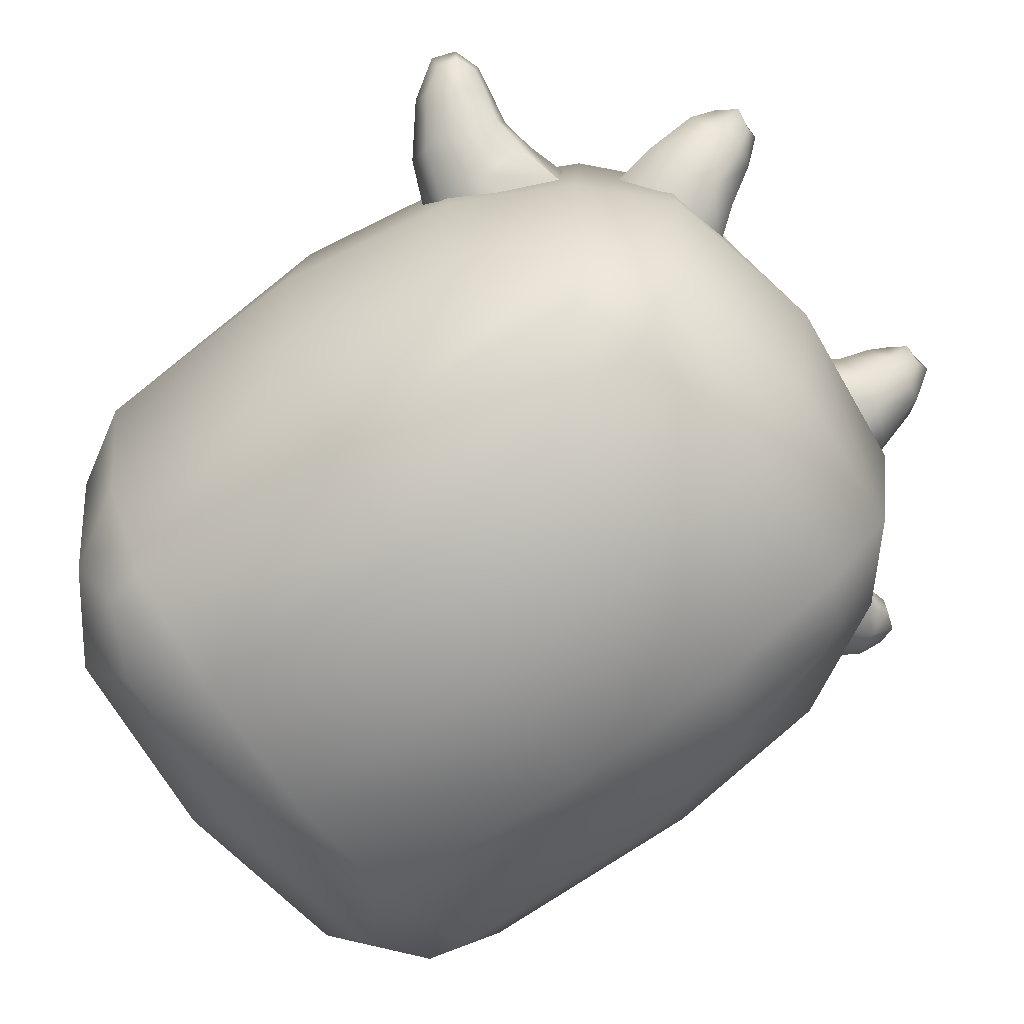
<metadata>
{"format":"obj","ext":"obj","renderer":"f3d","projection":"perspective","resolution":1024,"background":"white","views":[{"elev":-67.3,"azim":126.8,"up":"+Z"}]}
</metadata>
<code>
o Cyclops_Cube.012
v -0.6443 0.7723 -0.28
v -0.28 0.7746 0.6443
v -0.3196 1.477 -0.3222
v -0.3196 1.477 0.3222
v -0.6443 0.7731 0.28
v -0.28 0.7721 -0.6443
v -0.5111 0.7736 0.5111
v -0.5111 0.7721 -0.5111
v -0.6865 0.7726 -0
v -0.3391 1.515 -0
v -0.4618 1.353 -0.304
v -0.5913 1.121 -0.2875
v -0.3051 1.35 0.4615
v -0.2914 1.117 0.5875
v -0.4618 1.353 0.304
v -0.5914 1.121 0.2875
v -0.3051 1.349 -0.4615
v -0.2913 1.116 -0.5875
v -0.4212 1.288 0.4199
v -0.493 0.9773 0.4872
v -0.4211 1.287 -0.4199
v -0.4928 0.9762 -0.4872
v -0.6291 1.131 -0
v -0.502 1.366 -0
v -0.6224 0.319 -0.3079
v -0.385 0.3235 0.6406
v -0.6228 0.318 0.2509
v -0.2708 0.317 -0.6252
v -0.4993 0.318 0.4971
v -0.5043 0.319 -0.5064
v -0.6773 0.319 -0.002133
v -0.2316 0.7029 0.6484
v -0.2685 0.4146 0.6864
v -0.1743 0.6671 0.3299
v -0.2021 0.451 0.3871
v -0.3799 0.06061 -0.382
v -0.3799 0.06061 0.3777
v -0.4048 0.02408 -0.002133
v -0.5433 0.1787 -0.3606
v -0.3584 0.1801 0.542
v -0.5433 0.1787 0.3563
v -0.3584 0.1793 -0.5462
v -0.4937 0.2421 0.4929
v -0.4937 0.2421 -0.4972
v -0.5909 0.1672 -0.002133
v 0.6443 0.7723 -0.28
v 0.28 0.7746 0.6443
v 0.3242 1.451 -0.3222
v 0.3242 1.451 0.3222
v 0.6443 0.773 0.28
v 0.28 0.7721 -0.6443
v 0.5111 0.7735 0.5111
v 0.5111 0.7721 -0.5111
v 0.6865 0.7726 -0
v 0.3468 1.487 -0
v 0.003854 1.501 0.3432
v 0.003854 1.501 -0.3432
v 0 0.7746 0.6865
v 0 0.7722 -0.6865
v 0.006146 1.557 -0
v 0.4592 1.334 -0.304
v 0.5834 1.105 -0.2875
v 0.3025 1.337 0.4615
v 0.2833 1.109 0.5875
v 0.4592 1.335 0.304
v 0.5834 1.105 0.2875
v 0.3025 1.337 -0.4615
v 0.2834 1.109 -0.5875
v 0.4159 1.271 0.4199
v 0.4812 0.9637 0.4872
v 0.4159 1.27 -0.4199
v 0.4813 0.9633 -0.4872
v 0.6214 1.114 -0
v 0.4999 1.345 -0
v -0.003813 1.122 -0.6254
v -0.001073 1.355 -0.5019
v -0.003904 1.123 0.6254
v -0.001081 1.355 0.5019
v 0.6224 0.319 -0.3079
v 0.385 0.3232 0.6406
v 0.6228 0.318 0.2509
v 0.2708 0.317 -0.6252
v 0.4993 0.318 0.4971
v 0.5043 0.319 -0.5064
v 0.6773 0.319 -0.002133
v 0 0.3241 0.7244
v 0 0.317 -0.666
v 0.2316 0.7029 0.6484
v 0 0.7377 0.6833
v 0.2685 0.4146 0.6864
v 0 0.3775 0.7305
v 0.1743 0.6671 0.3299
v 0 0.6931 0.3561
v 0.2021 0.451 0.3871
v 0 0.4229 0.3436
v 0.3799 0.06061 -0.382
v 0.3799 0.06061 0.3777
v 0.4048 0.02408 -0.002133
v 0 0.02408 0.4025
v 0 0.02408 -0.4068
v 0 -0.03071 -0.002133
v 0.5433 0.1787 -0.3606
v 0.3584 0.1819 0.542
v 0.5433 0.1787 0.3563
v 0.3584 0.1793 -0.5462
v 0.4937 0.2421 0.4929
v 0.4937 0.2421 -0.4972
v 0.5909 0.1672 -0.002133
v 0 0.1679 -0.5938
v 0 0.1732 0.5896
v -0.1767 0.3687 0.6148
v 0.1767 0.3687 0.6148
v 0 0.3687 0.6548
v -0.1521 0.3687 0.4918
v 0.1521 0.3687 0.4918
v -0 0.3687 0.4591
v -0.1413 0.4712 0.6148
v -0.1216 0.4712 0.4918
v 0 0.4712 0.6548
v 0.1413 0.4712 0.6148
v -0 0.4712 0.4591
v 0.1216 0.4712 0.4918
v -0.1534 0.6077 0.6126
v -0.2034 0.6465 0.5824
v -0.1452 0.6849 0.6388
v -0.07715 0.6617 0.5947
v -0.1353 0.6234 0.5383
v 0.1575 0.6055 0.6133
v 0.08128 0.6595 0.5954
v 0.1394 0.6212 0.539
v 0.1493 0.6827 0.6395
v 0.2075 0.6443 0.583
v -0.1337 0.7419 0.6322
v -0.1205 0.6592 0.4967
v -0.2124 0.6904 0.556
v -0.0418 0.7107 0.573
v -0.153 0.637 0.6355
v -0.1472 0.6016 0.5777
v -0.1863 0.6149 0.6031
v -0.1139 0.6237 0.6101
v -0.1818 0.6253 0.5459
v -0.1934 0.6715 0.6219
v -0.09456 0.6828 0.6306
v -0.09128 0.6368 0.5558
v 0.09541 0.6346 0.5565
v 0.1905 0.6127 0.6038
v 0.0987 0.6806 0.6312
v 0.1859 0.6231 0.5466
v 0.04593 0.7085 0.5737
v 0.1378 0.7397 0.6329
v 0.2165 0.6882 0.5566
v 0.1247 0.657 0.4974
v 0.1513 0.5994 0.5784
v 0.1975 0.6693 0.6226
v 0.118 0.6215 0.6108
v 0.1571 0.6348 0.6362
v -0.1989 0.7243 0.6097
v -0.0652 0.7389 0.6208
v -0.1833 0.6616 0.5064
v -0.06105 0.6774 0.5209
v -0.181 0.6394 0.6231
v -0.1189 0.6467 0.6287
v -0.1744 0.6099 0.5749
v -0.116 0.6173 0.581
v 0.1201 0.6151 0.5817
v 0.1785 0.6077 0.5755
v 0.123 0.6445 0.6294
v 0.1851 0.6372 0.6238
v 0.06518 0.6752 0.5216
v 0.1874 0.6594 0.5071
v 0.06933 0.7367 0.6215
v 0.203 0.7221 0.6104
v -0.1993 1.389 0.4494
v -0.1323 1.383 0.3697
v 0.002792 1.394 0.5513
v -0.1476 1.395 0.544
v -0.1383 1.304 0.4603
v -0.1416 1.473 0.4534
v 0.135 1.469 0.4434
v 0.001711 1.304 0.4681
v -0.001643 1.472 0.4612
v -0.002724 1.382 0.378
v 0.1928 1.382 0.4285
v 0.113 1.38 0.3654
v 0.1605 1.39 0.5282
v 0.1384 1.3 0.4502
v -0.1832 1.325 0.4538
v -0.1903 1.393 0.5166
v -0.1858 1.452 0.4487
v -0.1787 1.384 0.3859
v -0.1329 1.321 0.3941
v -0.1355 1.447 0.3889
v -0.0702 1.383 0.3755
v -0.07359 1.304 0.466
v -0.07694 1.473 0.4591
v -0.08033 1.395 0.5496
v -0.1445 1.33 0.5248
v -0.147 1.457 0.5196
v 0.06129 1.381 0.3753
v 0.07618 1.302 0.4638
v 0.07283 1.471 0.457
v 0.08772 1.392 0.5455
v 0.00336 1.329 0.5322
v 0.000845 1.456 0.5271
v -0.000777 1.32 0.4023
v -0.003292 1.447 0.3971
v 0.1557 1.379 0.3744
v 0.18 1.319 0.4357
v 0.1775 1.446 0.4305
v 0.2019 1.386 0.4918
v 0.1533 1.452 0.5053
v 0.1177 1.444 0.3831
v 0.1202 1.317 0.3883
v 0.1558 1.325 0.5104
v -0.1763 1.345 0.503
v -0.1781 1.439 0.4992
v -0.1678 1.338 0.4062
v -0.1696 1.432 0.4024
v -0.07781 1.33 0.5304
v -0.08032 1.456 0.5252
v -0.07021 1.321 0.3998
v -0.07272 1.447 0.3947
v 0.06333 1.446 0.394
v 0.06585 1.319 0.3992
v 0.08568 1.328 0.5268
v 0.08316 1.454 0.5216
v 0.1514 1.427 0.3905
v 0.1533 1.334 0.3944
v 0.1843 1.339 0.4828
v 0.1825 1.433 0.4789
v -0.113 1.223 0.2994
v -0.1454 0.8989 0.2436
v -0.113 0.8023 0.2994
v -0.06443 0.7378 0.3828
v -0.007519 1.288 0.3674
v -0.007817 1.223 0.2708
v -0.008016 1.127 0.2063
v -0.008085 1.013 0.1837
v -0.008016 0.8989 0.2063
v -0.007817 0.8023 0.2708
v -0.007519 0.7378 0.3674
v -0.007168 1.31 0.4813
v 0.04948 1.288 0.3825
v 0.09751 1.223 0.2987
v 0.1296 1.127 0.2427
v 0.1409 1.013 0.2231
v 0.1296 0.8989 0.2427
v 0.09751 0.8023 0.2987
v 0.04948 0.7378 0.3825
v 0.0913 1.288 0.424
v 0.1748 1.223 0.3755
v 0.2306 1.127 0.3431
v 0.2502 1.013 0.3317
v 0.2306 0.8989 0.3431
v 0.1748 0.8023 0.3755
v 0.0913 0.7378 0.424
v 0.1067 1.288 0.481
v 0.2033 1.223 0.4807
v 0.2678 1.127 0.4805
v 0.2905 1.013 0.4804
v 0.2678 0.8989 0.4805
v 0.2033 0.8023 0.4807
v 0.1067 0.7378 0.481
v 0.09166 1.288 0.538
v 0.1754 1.223 0.586
v 0.2314 1.127 0.6181
v 0.2511 1.013 0.6293
v 0.2314 0.8989 0.6181
v 0.1754 0.8023 0.586
v 0.09166 0.7378 0.538
v 0.05009 1.288 0.5798
v 0.09863 1.223 0.6633
v 0.1311 1.127 0.719
v 0.1425 1.013 0.7386
v 0.1311 0.8989 0.719
v 0.09863 0.8023 0.6633
v 0.05009 0.7378 0.5798
v -0.006817 1.288 0.5952
v -0.006519 1.223 0.6918
v -0.00632 1.127 0.7563
v -0.00625 1.013 0.779
v -0.00632 0.8989 0.7563
v -0.006519 0.8023 0.6918
v -0.006817 0.7378 0.5952
v -0.06382 1.288 0.5801
v -0.1118 1.223 0.6639
v -0.1439 1.127 0.7199
v -0.1552 1.013 0.7395
v -0.1439 0.8989 0.7199
v -0.1118 0.8023 0.6639
v -0.06382 0.7378 0.5801
v -0.1056 1.288 0.5386
v -0.1891 1.223 0.5871
v -0.2449 1.127 0.6195
v -0.2645 1.013 0.6309
v -0.2449 0.8989 0.6195
v -0.1891 0.8023 0.5871
v -0.1056 0.7378 0.5386
v -0.1211 1.288 0.4817
v -0.2176 1.223 0.482
v -0.2822 1.127 0.4822
v -0.3048 1.013 0.4822
v -0.2822 0.8989 0.4822
v -0.2176 0.8023 0.482
v -0.1211 0.7378 0.4817
v -0.007168 0.7267 0.4813
v -0.106 1.288 0.4247
v -0.1898 1.223 0.3766
v -0.2457 1.127 0.3445
v -0.2654 1.013 0.3333
v -0.2457 0.8989 0.3445
v -0.1898 0.8023 0.3766
v -0.106 0.7378 0.4247
v -0.06443 1.288 0.3828
v -0.1454 1.127 0.2436
v -0.1568 1.013 0.224
v -0.1175 0.8485 0.27
v 0.00017 0.7663 0.3318
v -0.001215 0.8545 0.2383
v -0.002479 0.9719 0.1857
v 0.001464 0.7205 0.452
v 0.06339 0.7639 0.348
v 0.1156 0.8502 0.2682
v 0.1501 0.9662 0.2247
v 0.11 0.7565 0.3932
v 0.2017 0.8366 0.3516
v 0.2626 0.9484 0.3337
v 0.1275 0.7461 0.4552
v 0.234 0.8174 0.4663
v 0.3048 0.9233 0.4835
v 0.1111 0.7355 0.5175
v 0.2038 0.7977 0.5814
v 0.2654 0.8977 0.634
v 0.06538 0.7275 0.5634
v 0.1193 0.7829 0.6662
v 0.155 0.8783 0.7448
v 0.002472 0.7421 0.5806
v 0.00304 0.7769 0.6979
v 0.003081 0.8704 0.7862
v -0.06075 0.7266 0.5644
v -0.1138 0.7812 0.6681
v -0.1495 0.8761 0.7472
v -0.1073 0.734 0.5193
v -0.1999 0.7948 0.5847
v -0.262 0.8939 0.6382
v -0.1248 0.7443 0.4572
v -0.2322 0.814 0.47
v -0.3042 0.919 0.4884
v -0.1085 0.755 0.3949
v -0.202 0.8337 0.3548
v -0.2648 0.9446 0.3379
v -0.06274 0.763 0.349
v -0.1544 0.964 0.2271
v -0.4097 1.229 -0.001332
v -0.5348 1.116 0.3259
v -0.3237 1.127 0.3036
v -0.3441 1.024 0.09275
v -0.3893 1.332 0.2095
v -0.6898 1.281 0.2767
v -0.5765 1.032 0.1611
v -0.5633 1.283 0.2419
v -0.6049 1.2 0.07704
v -0.7992 1.271 0.3042
v -0.7539 1.242 0.1918
v -0.7115 1.191 0.3426
v -0.7756 1.152 0.2576
v -0.385 1.362 0.2777
v -0.2714 1.554 0.3398
v -0.348 1.403 0.09648
v -0.2166 1.436 0.3228
v -0.1796 1.477 0.1416
v -0.3227 1.655 0.3472
v -0.2595 1.618 0.2466
v -0.384 1.548 0.3291
v -0.3721 1.611 0.2359
v -0.382 1.101 -0.007002
v -0.4158 1.332 0.08057
v -0.5119 1.209 0.02907
v -0.4557 1.013 0.1206
v -0.4862 1.307 0.2284
v -0.43 1.111 0.32
v -0.3176 1.024 0.2217
v -0.3514 1.255 0.3093
v -0.6864 1.208 0.1341
v -0.689 1.079 0.2085
v -0.6285 1.27 0.256
v -0.6311 1.142 0.3304
v -0.5485 1.032 0.2645
v -0.5386 1.22 0.3251
v -0.6011 1.095 0.07783
v -0.5912 1.283 0.1385
v -0.7956 1.273 0.2489
v -0.8183 1.225 0.2942
v -0.7469 1.289 0.2957
v -0.7696 1.242 0.341
v -0.6846 1.246 0.3309
v -0.7165 1.284 0.2178
v -0.7808 1.187 0.2035
v -0.7489 1.149 0.3166
v -0.119 1.395 0.1176
v -0.3064 1.287 0.061
v -0.1717 1.369 0.3334
v -0.3591 1.26 0.2768
v -0.2304 1.551 0.1849
v -0.3722 1.517 0.1561
v -0.2506 1.495 0.3211
v -0.3924 1.461 0.2923
v -0.4086 1.364 0.1758
v -0.31 1.389 0.3456
v -0.2546 1.45 0.07372
v -0.156 1.475 0.2435
v -0.2845 1.658 0.3071
v -0.3537 1.665 0.3086
v -0.2913 1.609 0.356
v -0.3605 1.616 0.3575
v -0.3306 1.535 0.3577
v -0.2373 1.588 0.2958
v -0.3129 1.63 0.2179
v -0.4062 1.578 0.2798
v -0.4287 1.013 0.2432
v -0.4517 1.234 0.324
v -0.4902 1.087 0.02502
v -0.5131 1.307 0.1058
v -0.6568 1.271 0.1764
v -0.7021 1.128 0.1409
v -0.6607 1.078 0.2881
v -0.6153 1.222 0.3237
v -0.7548 1.288 0.253
v -0.8056 1.231 0.2481
v -0.7846 1.206 0.3225
v -0.7338 1.262 0.3274
v -0.3796 1.246 0.1547
v -0.2785 1.308 0.359
v -0.1995 1.347 0.03538
v -0.0985 1.409 0.2397
v -0.205 1.532 0.2602
v -0.2962 1.548 0.1365
v -0.4177 1.48 0.217
v -0.3265 1.464 0.3407
v -0.2665 1.622 0.3225
v -0.3166 1.659 0.2783
v -0.3781 1.624 0.3191
v -0.328 1.587 0.3632
v 0.4097 1.229 -0.001332
v 0.5348 1.116 0.3259
v 0.3237 1.127 0.3036
v 0.3441 1.024 0.09275
v 0.3893 1.332 0.2095
v 0.6898 1.281 0.2767
v 0.5765 1.032 0.1611
v 0.5633 1.283 0.2419
v 0.6049 1.2 0.07704
v 0.7992 1.271 0.3042
v 0.7539 1.242 0.1918
v 0.7115 1.191 0.3426
v 0.7756 1.152 0.2576
v 0.385 1.362 0.2777
v 0.2714 1.554 0.3398
v 0.348 1.403 0.09648
v 0.2166 1.436 0.3228
v 0.1796 1.477 0.1416
v 0.3227 1.655 0.3472
v 0.2595 1.618 0.2466
v 0.384 1.548 0.3291
v 0.3721 1.611 0.2359
v 0.382 1.101 -0.007002
v 0.4158 1.332 0.08057
v 0.5119 1.209 0.02907
v 0.4557 1.013 0.1206
v 0.4862 1.307 0.2284
v 0.43 1.111 0.32
v 0.3176 1.024 0.2217
v 0.3514 1.255 0.3093
v 0.6864 1.208 0.1341
v 0.689 1.079 0.2085
v 0.6285 1.27 0.256
v 0.6311 1.142 0.3304
v 0.5485 1.032 0.2645
v 0.5386 1.22 0.3251
v 0.6011 1.095 0.07783
v 0.5912 1.283 0.1385
v 0.7956 1.273 0.2489
v 0.8183 1.225 0.2942
v 0.7469 1.289 0.2957
v 0.7696 1.242 0.341
v 0.6846 1.246 0.3309
v 0.7165 1.284 0.2178
v 0.7808 1.187 0.2035
v 0.7489 1.149 0.3166
v 0.119 1.395 0.1176
v 0.3064 1.287 0.061
v 0.1717 1.369 0.3334
v 0.3591 1.26 0.2768
v 0.2304 1.551 0.1849
v 0.3722 1.517 0.1561
v 0.2506 1.495 0.3211
v 0.3924 1.461 0.2923
v 0.4086 1.364 0.1758
v 0.31 1.389 0.3456
v 0.2546 1.45 0.07372
v 0.156 1.475 0.2435
v 0.2845 1.658 0.3071
v 0.3537 1.665 0.3086
v 0.2913 1.609 0.356
v 0.3605 1.616 0.3575
v 0.3306 1.535 0.3577
v 0.2373 1.588 0.2958
v 0.3129 1.63 0.2179
v 0.4062 1.578 0.2798
v 0.4287 1.013 0.2432
v 0.4517 1.234 0.324
v 0.4902 1.087 0.02502
v 0.5131 1.307 0.1058
v 0.6568 1.271 0.1764
v 0.7021 1.128 0.1409
v 0.6607 1.078 0.2881
v 0.6153 1.222 0.3237
v 0.7548 1.288 0.253
v 0.8056 1.231 0.2481
v 0.7846 1.206 0.3225
v 0.7338 1.262 0.3274
v 0.3796 1.246 0.1547
v 0.2785 1.308 0.359
v 0.1995 1.347 0.03538
v 0.0985 1.409 0.2397
v 0.205 1.532 0.2602
v 0.2962 1.548 0.1365
v 0.4177 1.48 0.217
v 0.3265 1.464 0.3407
v 0.2665 1.622 0.3225
v 0.3166 1.659 0.2783
v 0.3781 1.624 0.3191
v 0.328 1.587 0.3632
f 3 17 21 11
f 1 9 23 12
f 4 15 19 13
f 2 58 77 14
f 6 8 22 18
f 3 11 24 10
f 3 10 60 57
f 4 56 60 10
f 5 7 20 16
f 4 13 78 56
f 4 10 24 15
f 5 16 23 9
f 2 14 20 7
f 3 57 76 17
f 6 18 75 59
f 24 11 12 23
f 11 21 22 12
f 78 13 14 77
f 13 19 20 14
f 19 15 16 20
f 15 24 23 16
f 21 17 18 22
f 17 76 75 18
f 1 12 22 8
f 6 59 87 28
f 6 28 30 8
f 2 26 33 32
f 5 9 31 27
f 5 27 29 7
f 2 7 29 26
f 26 86 91 33
f 1 8 30 25
f 1 25 31 9
f 89 32 34 93
f 32 33 35 34
f 58 2 32 89
f 34 35 95 93
f 33 91 95 35
f 36 39 44 42
f 25 30 44 39
f 37 40 43 41
f 40 26 29 43
f 42 28 87 109
f 36 38 45 39
f 36 100 101 38
f 37 38 101 99
f 41 27 31 45
f 37 99 110 40
f 37 41 45 38
f 44 30 28 42
f 43 29 27 41
f 110 86 26 40
f 36 42 109 100
f 45 31 25 39
f 48 61 71 67
f 46 62 73 54
f 49 63 69 65
f 47 64 77 58
f 51 68 72 53
f 48 55 74 61
f 48 57 60 55
f 49 55 60 56
f 50 66 70 52
f 49 56 78 63
f 49 65 74 55
f 50 54 73 66
f 47 52 70 64
f 48 67 76 57
f 51 59 75 68
f 74 73 62 61
f 61 62 72 71
f 78 77 64 63
f 63 64 70 69
f 69 70 66 65
f 65 66 73 74
f 71 72 68 67
f 67 68 75 76
f 46 53 72 62
f 51 82 87 59
f 51 53 84 82
f 47 88 90 80
f 50 81 85 54
f 50 52 83 81
f 47 80 83 52
f 80 90 91 86
f 46 79 84 53
f 46 54 85 79
f 89 93 92 88
f 88 92 94 90
f 58 89 88 47
f 92 93 95 94
f 90 94 95 91
f 96 105 107 102
f 79 102 107 84
f 97 104 106 103
f 103 106 83 80
f 105 109 87 82
f 96 102 108 98
f 96 98 101 100
f 97 99 101 98
f 104 108 85 81
f 97 103 110 99
f 97 98 108 104
f 107 105 82 84
f 106 104 81 83
f 110 103 80 86
f 96 100 109 105
f 108 102 79 85
f 119 120 122 121
f 117 119 121 118
f 111 113 119 117
f 114 111 117 118
f 112 115 122 120
f 115 116 121 122
f 113 112 120 119
f 116 114 118 121
f 123 140 162 137
f 123 137 161 139
f 123 139 163 138
f 123 138 164 140
f 124 142 157 135
f 124 135 159 141
f 124 141 163 139
f 124 139 161 142
f 125 143 158 133
f 125 133 157 142
f 125 142 161 137
f 125 137 162 143
f 126 144 160 136
f 126 136 158 143
f 126 143 162 140
f 126 140 164 144
f 127 141 159 134
f 127 134 160 144
f 127 144 164 138
f 127 138 163 141
f 128 156 167 155
f 128 155 165 153
f 128 153 166 146
f 128 146 168 156
f 129 149 169 145
f 129 145 165 155
f 129 155 167 147
f 129 147 171 149
f 130 152 170 148
f 130 148 166 153
f 130 153 165 145
f 130 145 169 152
f 131 150 171 147
f 131 147 167 156
f 131 156 168 154
f 131 154 172 150
f 132 151 172 154
f 132 154 168 146
f 132 146 166 148
f 132 148 170 151
f 173 187 215 188
f 173 188 216 189
f 173 189 218 190
f 173 190 217 187
f 174 191 217 190
f 174 190 218 192
f 174 192 222 193
f 174 193 221 191
f 175 204 220 196
f 175 196 219 203
f 175 203 225 202
f 175 202 226 204
f 176 197 219 196
f 176 196 220 198
f 176 198 216 188
f 176 188 215 197
f 177 187 217 191
f 177 191 221 194
f 177 194 219 197
f 177 197 215 187
f 178 195 222 192
f 178 192 218 189
f 178 189 216 198
f 178 198 220 195
f 179 212 223 201
f 179 201 226 211
f 179 211 230 209
f 179 209 227 212
f 180 203 219 194
f 180 194 221 205
f 180 205 224 200
f 180 200 225 203
f 181 206 222 195
f 181 195 220 204
f 181 204 226 201
f 181 201 223 206
f 182 205 221 193
f 182 193 222 206
f 182 206 223 199
f 182 199 224 205
f 183 208 228 207
f 183 207 227 209
f 183 209 230 210
f 183 210 229 208
f 184 213 224 199
f 184 199 223 212
f 184 212 227 207
f 184 207 228 213
f 185 211 226 202
f 185 202 225 214
f 185 214 229 210
f 185 210 230 211
f 186 214 225 200
f 186 200 224 213
f 186 213 228 208
f 186 208 229 214
f 316 315 237 238
f 231 314 235 236
f 234 233 240 241
f 232 316 238 239
f 315 231 236 237
f 314 242 235
f 306 234 241
f 233 232 239 240
f 241 240 248 249
f 239 238 246 247
f 237 236 244 245
f 235 242 243
f 306 241 249
f 240 239 247 248
f 238 237 245 246
f 236 235 243 244
f 243 242 250
f 306 249 256
f 248 247 254 255
f 246 245 252 253
f 244 243 250 251
f 249 248 255 256
f 247 246 253 254
f 245 244 251 252
f 255 254 261 262
f 253 252 259 260
f 251 250 257 258
f 256 255 262 263
f 254 253 260 261
f 252 251 258 259
f 250 242 257
f 306 256 263
f 263 262 269 270
f 261 260 267 268
f 259 258 265 266
f 257 242 264
f 306 263 270
f 262 261 268 269
f 260 259 266 267
f 258 257 264 265
f 268 267 274 275
f 266 265 272 273
f 264 242 271
f 306 270 277
f 269 268 275 276
f 267 266 273 274
f 265 264 271 272
f 270 269 276 277
f 306 277 284
f 276 275 282 283
f 274 273 280 281
f 272 271 278 279
f 277 276 283 284
f 275 274 281 282
f 273 272 279 280
f 271 242 278
f 281 280 287 288
f 279 278 285 286
f 284 283 290 291
f 282 281 288 289
f 280 279 286 287
f 278 242 285
f 306 284 291
f 283 282 289 290
f 291 290 297 298
f 289 288 295 296
f 287 286 293 294
f 285 242 292
f 306 291 298
f 290 289 296 297
f 288 287 294 295
f 286 285 292 293
f 294 293 300 301
f 292 242 299
f 306 298 305
f 297 296 303 304
f 295 294 301 302
f 293 292 299 300
f 298 297 304 305
f 296 295 302 303
f 306 305 313
f 304 303 311 312
f 302 301 309 310
f 300 299 307 308
f 305 304 312 313
f 303 302 310 311
f 301 300 308 309
f 299 242 307
f 308 307 314 231
f 313 312 233 234
f 311 310 316 232
f 309 308 231 315
f 307 242 314
f 306 313 234
f 312 311 232 233
f 310 309 315 316
f 317 319 318 352
f 353 320 319 317
f 352 318 321
f 320 324 323 319
f 318 322 321
f 319 323 322 318
f 322 325 321
f 323 326 325 322
f 324 327 326 323
f 326 329 328 325
f 327 330 329 326
f 325 328 321
f 330 333 332 329
f 328 331 321
f 329 332 331 328
f 333 336 335 332
f 331 334 321
f 332 335 334 331
f 335 338 337 334
f 336 339 338 335
f 334 337 321
f 338 341 340 337
f 339 342 341 338
f 337 340 321
f 342 345 344 341
f 340 343 321
f 341 344 343 340
f 345 348 347 344
f 343 346 321
f 344 347 346 343
f 347 350 349 346
f 348 351 350 347
f 346 349 321
f 350 317 352 349
f 351 353 317 350
f 349 352 321
f 354 378 423 377
f 354 376 422 378
f 355 381 421 389
f 355 388 420 381
f 355 387 426 388
f 355 389 427 387
f 356 381 420 382
f 356 383 421 381
f 357 379 422 376
f 357 382 420 379
f 358 377 423 380
f 358 380 421 383
f 359 386 424 397
f 359 396 427 386
f 359 394 431 396
f 359 397 428 394
f 360 379 420 388
f 360 390 422 379
f 360 385 425 390
f 360 388 426 385
f 361 380 423 391
f 361 389 421 380
f 361 386 427 389
f 361 391 424 386
f 362 378 422 390
f 362 391 423 378
f 362 384 424 391
f 362 390 425 384
f 363 392 429 393
f 363 394 428 392
f 363 395 431 394
f 363 393 430 395
f 364 384 425 398
f 364 397 424 384
f 364 392 428 397
f 364 398 429 392
f 365 387 427 396
f 365 399 426 387
f 365 395 430 399
f 365 396 431 395
f 366 385 426 399
f 366 398 425 385
f 366 393 429 398
f 366 399 430 393
f 367 403 433 409
f 367 408 432 403
f 367 407 438 408
f 367 409 439 407
f 368 406 436 417
f 368 416 439 406
f 368 414 443 416
f 368 417 440 414
f 369 401 432 408
f 369 410 434 401
f 369 405 437 410
f 369 408 438 405
f 370 402 435 411
f 370 409 433 402
f 370 406 439 409
f 370 411 436 406
f 371 400 434 410
f 371 411 435 400
f 371 404 436 411
f 371 410 437 404
f 372 412 441 413
f 372 414 440 412
f 372 415 443 414
f 372 413 442 415
f 373 404 437 418
f 373 417 436 404
f 373 412 440 417
f 373 418 441 412
f 374 407 439 416
f 374 419 438 407
f 374 415 442 419
f 374 416 443 415
f 375 405 438 419
f 375 418 437 405
f 375 413 441 418
f 375 419 442 413
f 444 467 513 468
f 444 468 512 466
f 445 479 511 471
f 445 471 510 478
f 445 478 516 477
f 445 477 517 479
f 446 472 510 471
f 446 471 511 473
f 447 466 512 469
f 447 469 510 472
f 448 470 513 467
f 448 473 511 470
f 449 487 514 476
f 449 476 517 486
f 449 486 521 484
f 449 484 518 487
f 450 478 510 469
f 450 469 512 480
f 450 480 515 475
f 450 475 516 478
f 451 481 513 470
f 451 470 511 479
f 451 479 517 476
f 451 476 514 481
f 452 480 512 468
f 452 468 513 481
f 452 481 514 474
f 452 474 515 480
f 453 483 519 482
f 453 482 518 484
f 453 484 521 485
f 453 485 520 483
f 454 488 515 474
f 454 474 514 487
f 454 487 518 482
f 454 482 519 488
f 455 486 517 477
f 455 477 516 489
f 455 489 520 485
f 455 485 521 486
f 456 489 516 475
f 456 475 515 488
f 456 488 519 483
f 456 483 520 489
f 457 499 523 493
f 457 493 522 498
f 457 498 528 497
f 457 497 529 499
f 458 507 526 496
f 458 496 529 506
f 458 506 533 504
f 458 504 530 507
f 459 498 522 491
f 459 491 524 500
f 459 500 527 495
f 459 495 528 498
f 460 501 525 492
f 460 492 523 499
f 460 499 529 496
f 460 496 526 501
f 461 500 524 490
f 461 490 525 501
f 461 501 526 494
f 461 494 527 500
f 462 503 531 502
f 462 502 530 504
f 462 504 533 505
f 462 505 532 503
f 463 508 527 494
f 463 494 526 507
f 463 507 530 502
f 463 502 531 508
f 464 506 529 497
f 464 497 528 509
f 464 509 532 505
f 464 505 533 506
f 465 509 528 495
f 465 495 527 508
f 465 508 531 503
f 465 503 532 509

</code>
